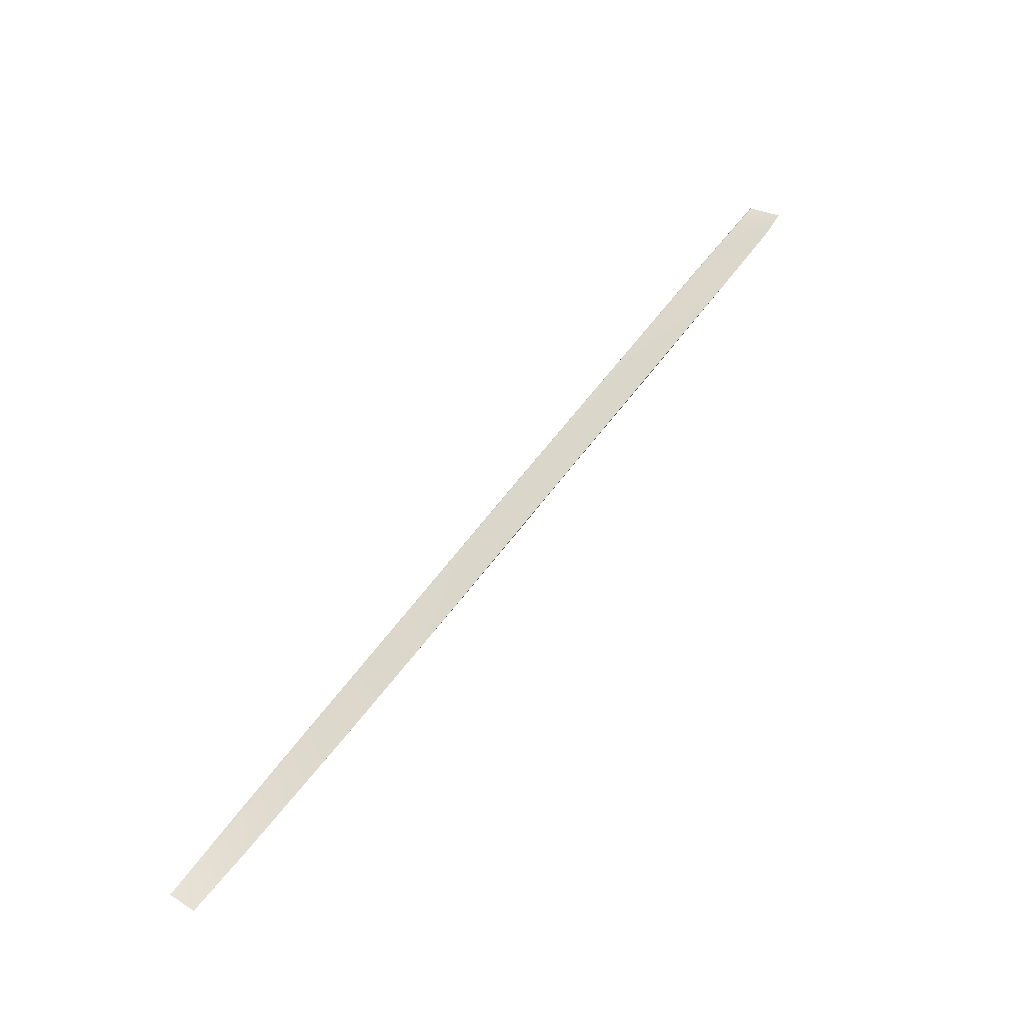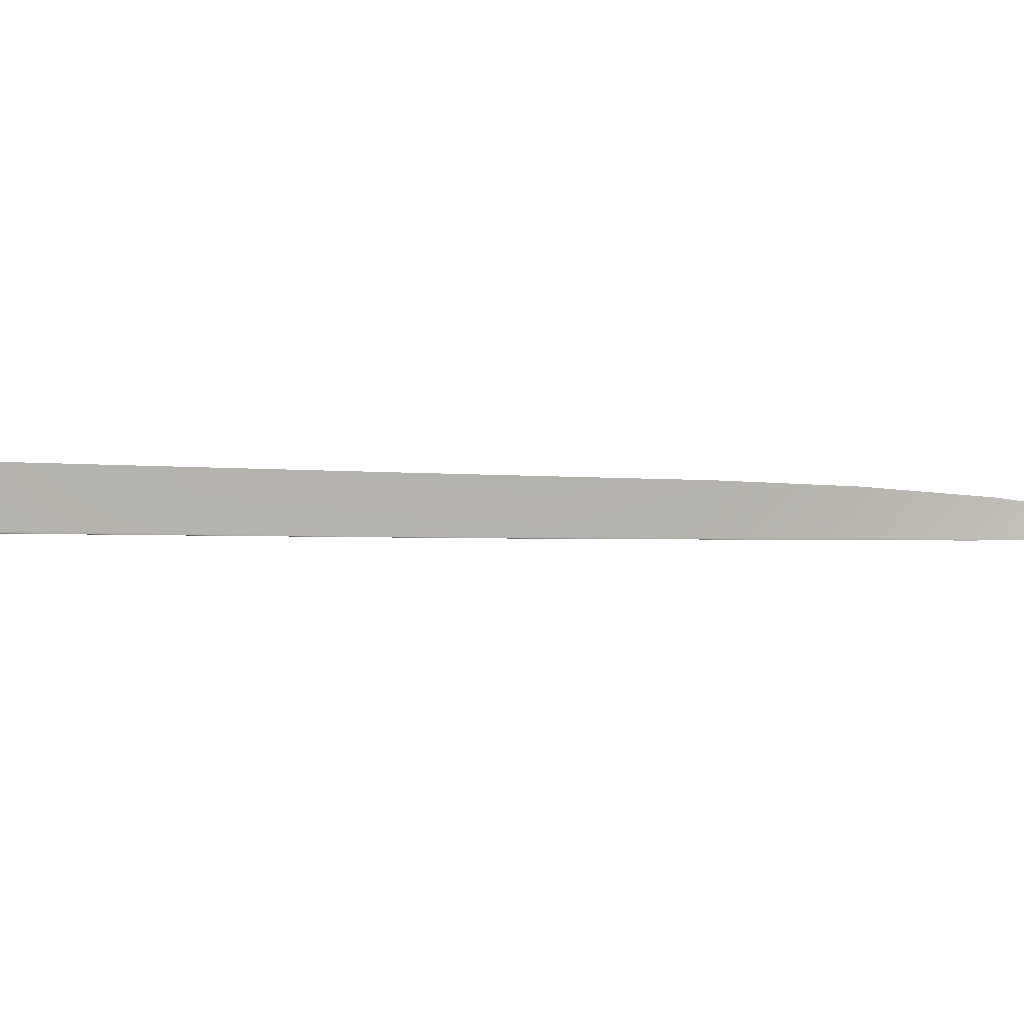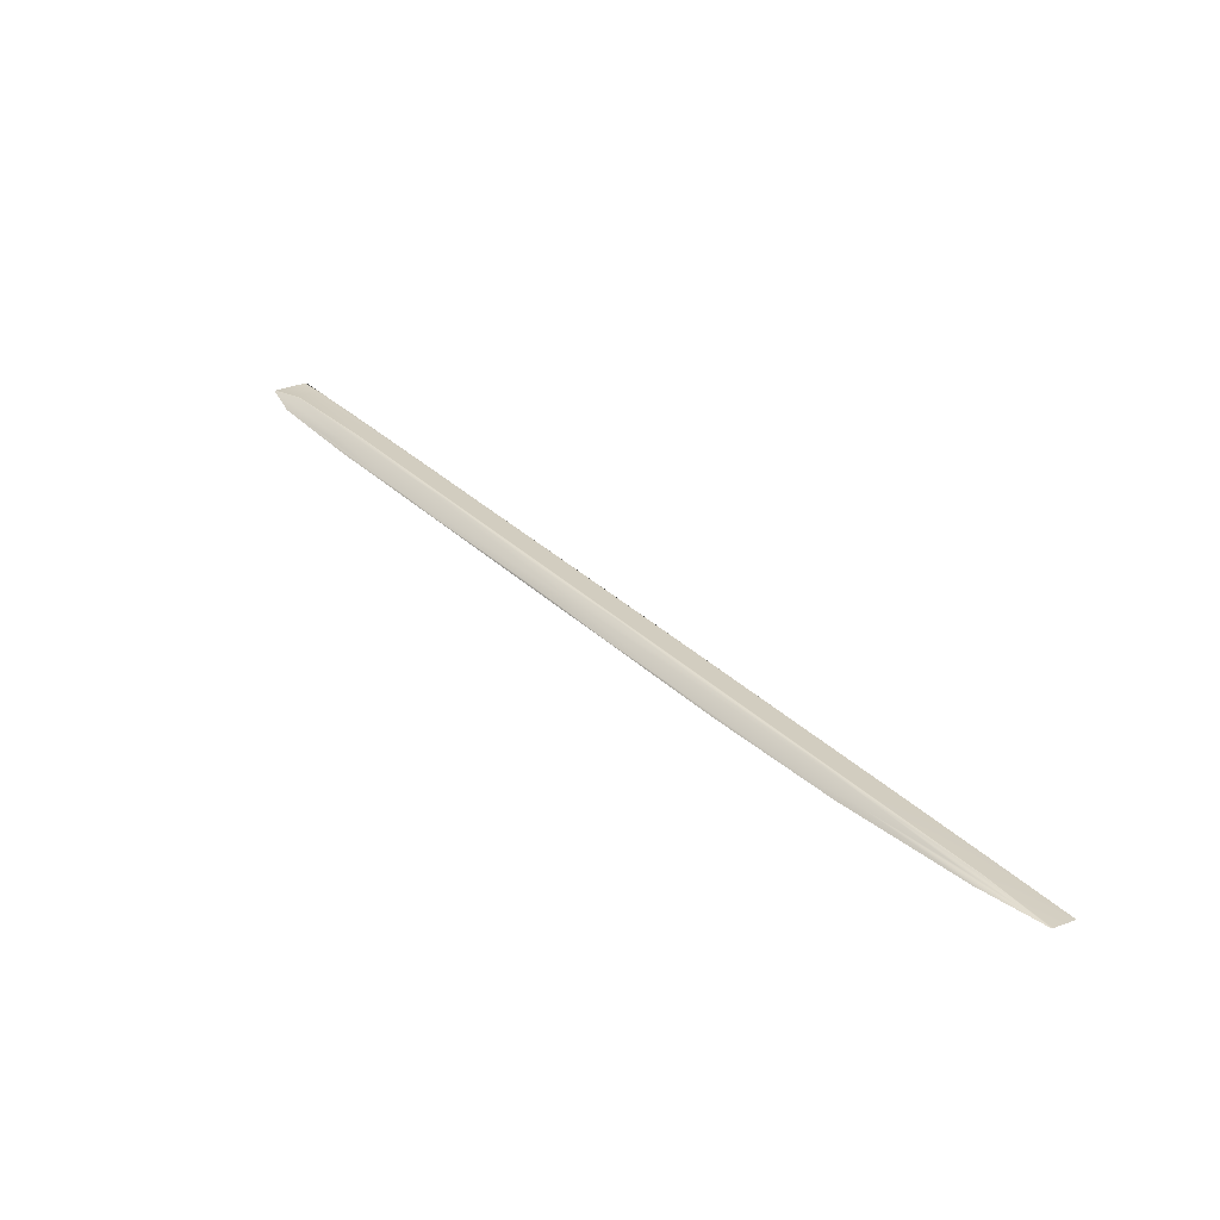
<metadata>
{"format":"obj","ext":"obj","renderer":"f3d","projection":"perspective","resolution":1024,"background":"white","views":[{"elev":-59.7,"azim":157.8,"up":"+Z"},{"elev":70.7,"azim":52.0,"up":"+Y"},{"elev":-43.6,"azim":-34.9,"up":"+Z"}]}
</metadata>
<code>
v -3.317 5.821 -1.299
v -3.294 5.809 -1.281
v -3.326 5.841 -1.254
v -3.03 5.462 -1.823
v -3.065 5.498 -1.777
v -3.333 5.845 -1.259
v -3.035 5.462 -1.827
v -3.181 5.653 -1.555
v -3.187 5.657 -1.554
v -3.262 5.756 -1.398
v -3.259 5.749 -1.414
v -3.335 5.846 -1.261
v -3.265 5.757 -1.4
v -3.183 5.654 -1.557
v -3.1 5.549 -1.712
v -3.114 5.563 -1.693
v -3.102 5.55 -1.714
v -3.037 5.463 -1.828
v -3.175 5.649 -1.549
v -3.331 5.843 -1.258
v -3.179 5.652 -1.553
v -3.26 5.755 -1.396
v -3.256 5.752 -1.392
v -3.329 5.842 -1.256
v -3.258 5.753 -1.394
v -3.177 5.651 -1.551
v -3.033 5.462 -1.826
v -3.098 5.548 -1.71
v -3.094 5.545 -1.706
v -3.096 5.547 -1.708
v -3.032 5.462 -1.825
v -3.172 5.643 -1.543
v -3.183 5.647 -1.545
v -3.178 5.643 -1.546
v -3.111 5.555 -1.686
v -3.097 5.54 -1.704
v -3.098 5.541 -1.705
v -3.179 5.644 -1.547
v -3.176 5.643 -1.545
v -3.095 5.54 -1.703
v -3.092 5.54 -1.701
v -3.093 5.54 -1.702
v -3.174 5.643 -1.544
v -3.255 5.738 -1.405
v -3.259 5.746 -1.389
v -3.261 5.746 -1.39
v -3.314 5.814 -1.293
v -3.33 5.837 -1.253
v -3.332 5.837 -1.254
v -3.253 5.746 -1.386
v -3.257 5.746 -1.388
v -3.255 5.746 -1.387
v -3.328 5.836 -1.252
v -3.324 5.836 -1.25
v -3.326 5.836 -1.251
v -3.047 5.494 -1.764
v -3.32 5.837 -1.248
v -3.025 5.461 -1.82
v -3.168 5.646 -1.543
v -3.324 5.84 -1.252
v -3.173 5.648 -1.547
v -3.253 5.751 -1.39
v -3.249 5.748 -1.386
v -3.322 5.838 -1.25
v -3.251 5.749 -1.388
v -3.17 5.647 -1.545
v -3.028 5.461 -1.822
v -3.092 5.544 -1.704
v -3.087 5.542 -1.701
v -3.09 5.543 -1.703
v -3.027 5.461 -1.821
v -3.164 5.645 -1.534
v -3.317 5.836 -1.247
v -3.166 5.644 -1.541
v -3.247 5.747 -1.384
v -3.236 5.735 -1.394
v -3.315 5.835 -1.245
v -3.244 5.745 -1.382
v -3.164 5.643 -1.539
v -3.023 5.46 -1.819
v -3.085 5.541 -1.699
v -3.093 5.553 -1.675
v -3.083 5.54 -1.697
v -3.021 5.46 -1.818
v -3.167 5.642 -1.54
v -3.171 5.643 -1.542
v -3.09 5.54 -1.7
v -3.086 5.539 -1.698
v -3.088 5.54 -1.699
v -3.169 5.643 -1.541
v -3.248 5.745 -1.383
v -3.252 5.745 -1.385
v -3.25 5.745 -1.384
v -3.322 5.835 -1.248
v -3.319 5.835 -1.246
v -3.321 5.835 -1.247
v -3.164 5.644 -1.533
v -3.165 5.642 -1.539
v -3.085 5.539 -1.697
v -3.092 5.553 -1.674
v -3.083 5.539 -1.696
v -3.164 5.642 -1.538
v -3.236 5.736 -1.394
v -3.246 5.745 -1.382
v -3.244 5.745 -1.381
v -3.317 5.834 -1.245
v -3.294 5.809 -1.281
v -3.315 5.834 -1.244
v -3.287 5.801 -1.293
v -3.314 5.834 -1.244
v -3.325 5.847 -1.225
v -3.314 5.834 -1.243
v -3.336 5.851 -1.232
v -3.327 5.841 -1.255
v -3.338 5.852 -1.234
v -3.325 5.836 -1.25
v -3.051 5.49 -1.785
v -3.031 5.462 -1.824
v -3.053 5.491 -1.786
v -3.095 5.546 -1.707
v -3.057 5.492 -1.789
v -3.036 5.462 -1.827
v -3.059 5.493 -1.791
v -3.101 5.549 -1.713
v -3.222 5.705 -1.476
v -3.182 5.654 -1.556
v -3.224 5.706 -1.478
v -3.263 5.757 -1.399
v -3.334 5.845 -1.26
v -3.303 5.807 -1.319
v -3.305 5.809 -1.321
v -3.336 5.846 -1.262
v -3.266 5.758 -1.401
v -3.281 5.775 -1.372
v -3.184 5.655 -1.558
v -3.22 5.698 -1.49
v -3.141 5.602 -1.633
v -3.143 5.603 -1.635
v -3.103 5.55 -1.714
v -3.159 5.621 -1.607
v -3.037 5.463 -1.829
v -3.095 5.538 -1.724
v -3.215 5.701 -1.47
v -3.176 5.65 -1.55
v -3.217 5.702 -1.472
v -3.257 5.753 -1.393
v -3.22 5.703 -1.474
v -3.18 5.653 -1.554
v -3.261 5.755 -1.397
v -3.332 5.844 -1.258
v -3.301 5.806 -1.317
v -3.296 5.803 -1.313
v -3.299 5.805 -1.315
v -3.33 5.843 -1.257
v -3.259 5.754 -1.395
v -3.178 5.651 -1.552
v -3.034 5.462 -1.826
v -3.099 5.548 -1.711
v -3.055 5.492 -1.788
v -3.139 5.601 -1.632
v -3.134 5.598 -1.628
v -3.137 5.599 -1.63
v -3.097 5.547 -1.709
v -3.032 5.462 -1.825
v -3.132 5.592 -1.622
v -3.173 5.643 -1.544
v -3.134 5.592 -1.623
v -3.092 5.54 -1.702
v -3.178 5.644 -1.547
v -3.139 5.592 -1.626
v -3.097 5.54 -1.705
v -3.137 5.592 -1.625
v -3.055 5.488 -1.785
v -3.057 5.488 -1.786
v -3.094 5.534 -1.72
v -3.099 5.541 -1.706
v -3.18 5.644 -1.548
v -3.155 5.612 -1.6
v -3.177 5.643 -1.546
v -3.096 5.54 -1.704
v -3.135 5.592 -1.624
v -3.054 5.488 -1.784
v -3.05 5.487 -1.782
v -3.052 5.487 -1.783
v -3.094 5.54 -1.703
v -3.175 5.643 -1.545
v -3.344 5.854 -1.238
v -3.331 5.837 -1.253
v -3.342 5.853 -1.237
v -3.218 5.695 -1.467
v -3.26 5.746 -1.389
v -3.22 5.695 -1.468
v -3.216 5.689 -1.482
v -3.261 5.746 -1.39
v -3.299 5.797 -1.31
v -3.301 5.797 -1.311
v -3.277 5.766 -1.364
v -3.333 5.837 -1.255
v -3.309 5.809 -1.309
v -3.213 5.694 -1.464
v -3.254 5.746 -1.386
v -3.215 5.694 -1.465
v -3.258 5.746 -1.388
v -3.216 5.695 -1.466
v -3.256 5.746 -1.387
v -3.329 5.837 -1.252
v -3.34 5.853 -1.235
v -3.297 5.797 -1.309
v -3.294 5.797 -1.307
v -3.296 5.797 -1.308
v -3.327 5.836 -1.251
v -3.075 5.531 -1.708
v -3.021 5.46 -1.817
v -3.042 5.487 -1.777
v -3.082 5.54 -1.696
v -3.046 5.488 -1.78
v -3.026 5.461 -1.821
v -3.048 5.489 -1.782
v -3.088 5.543 -1.702
v -3.209 5.697 -1.465
v -3.169 5.646 -1.544
v -3.211 5.698 -1.467
v -3.25 5.749 -1.387
v -3.213 5.699 -1.468
v -3.174 5.649 -1.548
v -3.255 5.751 -1.391
v -3.325 5.84 -1.253
v -3.294 5.802 -1.311
v -3.321 5.838 -1.249
v -3.289 5.799 -1.308
v -3.292 5.801 -1.309
v -3.323 5.839 -1.251
v -3.252 5.75 -1.389
v -3.172 5.647 -1.546
v -3.029 5.461 -1.823
v -3.093 5.545 -1.705
v -3.05 5.49 -1.783
v -3.132 5.597 -1.626
v -3.128 5.594 -1.622
v -3.13 5.596 -1.624
v -3.091 5.544 -1.703
v -3.027 5.461 -1.822
v -3.197 5.686 -1.47
v -3.163 5.642 -1.538
v -3.204 5.694 -1.461
v -3.243 5.745 -1.381
v -3.206 5.695 -1.463
v -3.167 5.645 -1.542
v -3.248 5.747 -1.385
v -3.319 5.837 -1.247
v -3.287 5.798 -1.306
v -3.257 5.763 -1.352
v -3.285 5.797 -1.304
v -3.316 5.835 -1.246
v -3.246 5.746 -1.383
v -3.165 5.644 -1.54
v -3.024 5.461 -1.819
v -3.086 5.542 -1.7
v -3.044 5.488 -1.779
v -3.126 5.593 -1.62
v -3.136 5.609 -1.588
v -3.124 5.592 -1.618
v -3.084 5.541 -1.698
v -3.022 5.46 -1.818
v -3.331 5.849 -1.229
v -3.32 5.835 -1.247
v -3.329 5.849 -1.228
v -3.127 5.591 -1.619
v -3.168 5.642 -1.541
v -3.129 5.591 -1.62
v -3.087 5.54 -1.699
v -3.091 5.54 -1.701
v -3.13 5.591 -1.621
v -3.172 5.643 -1.543
v -3.049 5.487 -1.781
v -3.045 5.487 -1.779
v -3.047 5.487 -1.78
v -3.089 5.54 -1.7
v -3.17 5.643 -1.542
v -3.208 5.694 -1.461
v -3.249 5.745 -1.383
v -3.209 5.694 -1.462
v -3.211 5.694 -1.463
v -3.252 5.746 -1.385
v -3.251 5.745 -1.384
v -3.323 5.836 -1.249
v -3.333 5.85 -1.231
v -3.292 5.796 -1.306
v -3.288 5.796 -1.304
v -3.29 5.796 -1.305
v -3.322 5.835 -1.248
v -3.136 5.609 -1.588
v -3.163 5.642 -1.538
v -3.124 5.591 -1.617
v -3.082 5.539 -1.696
v -3.166 5.642 -1.54
v -3.086 5.539 -1.698
v -3.125 5.591 -1.618
v -3.044 5.487 -1.778
v -3.075 5.531 -1.708
v -3.042 5.487 -1.777
v -3.084 5.539 -1.697
v -3.165 5.642 -1.539
v -3.197 5.686 -1.469
v -3.244 5.745 -1.38
v -3.204 5.693 -1.459
v -3.247 5.745 -1.382
v -3.206 5.694 -1.46
v -3.245 5.745 -1.381
v -3.318 5.834 -1.246
v -3.327 5.848 -1.226
v -3.286 5.796 -1.303
v -3.257 5.763 -1.352
v -3.285 5.796 -1.302
v -3.316 5.834 -1.244
v -3.324 5.847 -1.224
v -3.337 5.851 -1.233
v -3.052 5.491 -1.786
v -3.058 5.493 -1.79
v -3.223 5.705 -1.477
v -3.304 5.808 -1.32
v -3.306 5.809 -1.322
v -3.225 5.707 -1.479
v -3.142 5.602 -1.634
v -3.144 5.604 -1.636
v -3.06 5.493 -1.791
v -3.216 5.701 -1.471
v -3.221 5.704 -1.475
v -3.302 5.807 -1.318
v -3.297 5.804 -1.314
v -3.3 5.805 -1.316
v -3.218 5.703 -1.473
v -3.056 5.492 -1.789
v -3.14 5.601 -1.632
v -3.136 5.599 -1.629
v -3.138 5.6 -1.631
v -3.054 5.491 -1.787
v -3.133 5.592 -1.622
v -3.138 5.592 -1.625
v -3.056 5.488 -1.786
v -3.058 5.488 -1.787
v -3.14 5.592 -1.626
v -3.136 5.592 -1.624
v -3.054 5.488 -1.785
v -3.051 5.487 -1.783
v -3.053 5.487 -1.784
v -3.135 5.592 -1.623
v -3.343 5.854 -1.237
v -3.219 5.695 -1.468
v -3.221 5.695 -1.469
v -3.3 5.797 -1.311
v -3.302 5.798 -1.312
v -3.345 5.855 -1.239
v -3.214 5.694 -1.465
v -3.217 5.695 -1.467
v -3.216 5.695 -1.466
v -3.341 5.853 -1.236
v -3.298 5.797 -1.31
v -3.295 5.797 -1.308
v -3.297 5.797 -1.309
v -3.339 5.852 -1.234
v -3.041 5.487 -1.777
v -3.047 5.489 -1.781
v -3.21 5.697 -1.466
v -3.214 5.7 -1.469
v -3.295 5.803 -1.312
v -3.291 5.8 -1.309
v -3.293 5.801 -1.31
v -3.212 5.699 -1.467
v -3.051 5.49 -1.784
v -3.133 5.597 -1.627
v -3.129 5.595 -1.623
v -3.131 5.596 -1.625
v -3.049 5.489 -1.783
v -3.203 5.694 -1.46
v -3.208 5.696 -1.464
v -3.288 5.799 -1.307
v -3.284 5.796 -1.303
v -3.286 5.797 -1.305
v -3.205 5.695 -1.462
v -3.045 5.488 -1.78
v -3.127 5.594 -1.621
v -3.123 5.591 -1.617
v -3.125 5.592 -1.619
v -3.043 5.487 -1.778
v -3.33 5.849 -1.228
v -3.128 5.591 -1.619
v -3.131 5.592 -1.621
v -3.05 5.487 -1.781
v -3.046 5.487 -1.779
v -3.048 5.487 -1.78
v -3.13 5.591 -1.62
v -3.208 5.694 -1.462
v -3.212 5.694 -1.464
v -3.21 5.694 -1.463
v -3.334 5.851 -1.231
v -3.293 5.797 -1.307
v -3.289 5.796 -1.305
v -3.291 5.796 -1.306
v -3.332 5.85 -1.23
v -3.123 5.591 -1.616
v -3.126 5.591 -1.618
v -3.045 5.487 -1.778
v -3.041 5.487 -1.776
v -3.043 5.487 -1.777
v -3.124 5.591 -1.617
v -3.203 5.693 -1.459
v -3.207 5.694 -1.461
v -3.205 5.693 -1.46
v -3.328 5.848 -1.227
v -3.287 5.796 -1.304
v -3.284 5.796 -1.302
v -3.286 5.796 -1.303
v -3.326 5.847 -1.225
v -3.179 5.664 -1.503
v -3.201 5.672 -1.519
f 109 2 110 316
f 110 77 111 316
f 111 108 112 316
f 112 107 109 316
f 113 3 114 317
f 114 24 115 317
f 115 55 116 317
f 116 54 113 317
f 117 4 118 318
f 118 31 119 318
f 119 30 120 318
f 120 29 117 318
f 121 7 122 319
f 122 18 123 319
f 123 17 124 319
f 124 15 121 319
f 125 8 126 320
f 126 14 127 320
f 127 13 128 320
f 128 10 125 320
f 129 6 130 321
f 130 10 128 321
f 128 13 131 321
f 131 12 129 321
f 132 12 131 322
f 131 13 133 322
f 133 11 134 322
f 134 1 132 322
f 135 9 136 323
f 136 11 133 323
f 133 13 127 323
f 127 14 135 323
f 137 15 124 324
f 124 17 138 324
f 138 14 126 324
f 126 8 137 324
f 139 16 140 325
f 140 9 135 325
f 135 14 138 325
f 138 17 139 325
f 141 5 142 326
f 142 16 139 326
f 139 17 123 326
f 123 18 141 326
f 143 19 144 327
f 144 26 145 327
f 145 25 146 327
f 146 23 143 327
f 147 21 148 328
f 148 8 125 328
f 125 10 149 328
f 149 22 147 328
f 150 20 151 329
f 151 22 149 329
f 149 10 130 329
f 130 6 150 329
f 114 3 152 330
f 152 23 146 330
f 146 25 153 330
f 153 24 114 330
f 154 24 153 331
f 153 25 155 331
f 155 22 151 331
f 151 20 154 331
f 156 21 147 332
f 147 22 155 332
f 155 25 145 332
f 145 26 156 332
f 157 7 121 333
f 121 15 158 333
f 158 28 159 333
f 159 27 157 333
f 137 8 148 334
f 148 21 160 334
f 160 28 158 334
f 158 15 137 334
f 161 29 120 335
f 120 30 162 335
f 162 26 144 335
f 144 19 161 335
f 163 28 160 336
f 160 21 156 336
f 156 26 162 336
f 162 30 163 336
f 164 27 159 337
f 159 28 163 337
f 163 30 119 337
f 119 31 164 337
f 165 32 166 338
f 166 43 167 338
f 167 42 168 338
f 168 41 165 338
f 169 38 170 339
f 170 37 171 339
f 171 36 172 339
f 172 34 169 339
f 122 7 173 340
f 173 36 171 340
f 171 37 174 340
f 174 18 122 340
f 175 5 141 341
f 141 18 174 341
f 174 37 176 341
f 176 35 175 341
f 177 33 178 342
f 178 35 176 342
f 176 37 170 342
f 170 38 177 342
f 179 34 172 343
f 172 36 180 343
f 180 40 181 343
f 181 39 179 343
f 173 7 157 344
f 157 27 182 344
f 182 40 180 344
f 180 36 173 344
f 183 41 168 345
f 168 42 184 345
f 184 31 118 345
f 118 4 183 345
f 185 40 182 346
f 182 27 164 346
f 164 31 184 346
f 184 42 185 346
f 186 39 181 347
f 181 40 185 347
f 185 42 167 347
f 167 43 186 347
f 129 12 187 348
f 187 49 188 348
f 188 48 189 348
f 189 6 129 348
f 169 34 190 349
f 190 45 191 349
f 191 46 192 349
f 192 38 169 349
f 193 33 177 350
f 177 38 192 350
f 192 46 194 350
f 194 44 193 350
f 191 45 195 351
f 195 48 188 351
f 188 49 196 351
f 196 46 191 351
f 197 44 194 352
f 194 46 196 352
f 196 49 198 352
f 198 47 197 352
f 132 1 199 353
f 199 47 198 353
f 198 49 187 353
f 187 12 132 353
f 200 50 201 354
f 201 52 202 354
f 202 43 166 354
f 166 32 200 354
f 203 45 190 355
f 190 34 179 355
f 179 39 204 355
f 204 51 203 355
f 205 51 204 356
f 204 39 186 356
f 186 43 202 356
f 202 52 205 356
f 150 6 189 357
f 189 48 206 357
f 206 53 207 357
f 207 20 150 357
f 195 45 203 358
f 203 51 208 358
f 208 53 206 358
f 206 48 195 358
f 209 54 116 359
f 116 55 210 359
f 210 52 201 359
f 201 50 209 359
f 211 53 208 360
f 208 51 205 360
f 205 52 210 360
f 210 55 211 360
f 154 20 207 361
f 207 53 211 361
f 211 55 115 361
f 115 24 154 361
f 212 56 213 362
f 213 84 214 362
f 214 83 215 362
f 215 82 212 362
f 216 58 217 363
f 217 71 218 363
f 218 70 219 363
f 219 69 216 363
f 220 59 221 364
f 221 66 222 364
f 222 65 223 364
f 223 63 220 364
f 224 61 225 365
f 225 19 143 365
f 143 23 226 365
f 226 62 224 365
f 227 60 228 366
f 228 62 226 366
f 226 23 152 366
f 152 3 227 366
f 229 57 230 367
f 230 63 223 367
f 223 65 231 367
f 231 64 229 367
f 232 64 231 368
f 231 65 233 368
f 233 62 228 368
f 228 60 232 368
f 234 61 224 369
f 224 62 233 369
f 233 65 222 369
f 222 66 234 369
f 235 4 117 370
f 117 29 236 370
f 236 68 237 370
f 237 67 235 370
f 161 19 225 371
f 225 61 238 371
f 238 68 236 371
f 236 29 161 371
f 239 69 219 372
f 219 70 240 372
f 240 66 221 372
f 221 59 239 372
f 241 68 238 373
f 238 61 234 373
f 234 66 240 373
f 240 70 241 373
f 242 67 237 374
f 237 68 241 374
f 241 70 218 374
f 218 71 242 374
f 243 72 244 375
f 244 79 245 375
f 245 78 246 375
f 246 76 243 375
f 247 74 248 376
f 248 59 220 376
f 220 63 249 376
f 249 75 247 376
f 250 73 251 377
f 251 75 249 377
f 249 63 230 377
f 230 57 250 377
f 110 2 252 378
f 252 76 246 378
f 246 78 253 378
f 253 77 110 378
f 254 77 253 379
f 253 78 255 379
f 255 75 251 379
f 251 73 254 379
f 256 74 247 380
f 247 75 255 380
f 255 78 245 380
f 245 79 256 380
f 257 58 216 381
f 216 69 258 381
f 258 81 259 381
f 259 80 257 381
f 239 59 248 382
f 248 74 260 382
f 260 81 258 382
f 258 69 239 382
f 261 82 215 383
f 215 83 262 383
f 262 79 244 383
f 244 72 261 383
f 263 81 260 384
f 260 74 256 384
f 256 79 262 384
f 262 83 263 384
f 264 80 259 385
f 259 81 263 385
f 263 83 214 385
f 214 84 264 385
f 229 64 265 386
f 265 96 266 386
f 266 95 267 386
f 267 57 229 386
f 268 85 269 387
f 269 90 270 387
f 270 89 271 387
f 271 88 268 387
f 165 41 272 388
f 272 87 273 388
f 273 86 274 388
f 274 32 165 388
f 183 4 235 389
f 235 67 275 389
f 275 87 272 389
f 272 41 183 389
f 217 58 276 390
f 276 88 271 390
f 271 89 277 390
f 277 71 217 390
f 242 71 277 391
f 277 89 278 391
f 278 87 275 391
f 275 67 242 391
f 279 86 273 392
f 273 87 278 392
f 278 89 270 392
f 270 90 279 392
f 269 85 280 393
f 280 91 281 393
f 281 93 282 393
f 282 90 269 393
f 200 32 274 394
f 274 86 283 394
f 283 92 284 394
f 284 50 200 394
f 279 90 282 395
f 282 93 285 395
f 285 92 283 395
f 283 86 279 395
f 227 3 113 396
f 113 54 286 396
f 286 94 287 396
f 287 60 227 396
f 209 50 284 397
f 284 92 288 397
f 288 94 286 397
f 286 54 209 397
f 281 91 289 398
f 289 95 266 398
f 266 96 290 398
f 290 93 281 398
f 288 92 285 399
f 285 93 290 399
f 290 96 291 399
f 291 94 288 399
f 232 60 287 400
f 287 94 291 400
f 291 96 265 400
f 265 64 232 400
f 292 97 293 401
f 293 102 294 401
f 294 101 295 401
f 295 100 292 401
f 296 85 268 402
f 268 88 297 402
f 297 99 298 402
f 298 98 296 402
f 276 58 257 403
f 257 80 299 403
f 299 99 297 403
f 297 88 276 403
f 300 100 295 404
f 295 101 301 404
f 301 84 213 404
f 213 56 300 404
f 302 99 299 405
f 299 80 264 405
f 264 84 301 405
f 301 101 302 405
f 303 98 298 406
f 298 99 302 406
f 302 101 294 406
f 294 102 303 406
f 304 103 305 407
f 305 105 306 407
f 306 102 293 407
f 293 97 304 407
f 307 91 280 408
f 280 85 296 408
f 296 98 308 408
f 308 104 307 408
f 309 104 308 409
f 308 98 303 409
f 303 102 306 409
f 306 105 309 409
f 250 57 267 410
f 267 95 310 410
f 310 106 311 410
f 311 73 250 410
f 289 91 307 411
f 307 104 312 411
f 312 106 310 411
f 310 95 289 411
f 313 107 112 412
f 112 108 314 412
f 314 105 305 412
f 305 103 313 412
f 315 106 312 413
f 312 104 309 413
f 309 105 314 413
f 314 108 315 413
f 254 73 311 414
f 311 106 315 414
f 315 108 111 414
f 111 77 254 414
f 109 107 313 415
f 313 103 304 415
f 304 97 292 415
f 292 100 300 415
f 300 56 212 415
f 212 82 261 415
f 261 72 243 415
f 243 76 252 415
f 252 2 109 415
f 134 11 136 416
f 136 9 140 416
f 140 16 142 416
f 142 5 175 416
f 175 35 178 416
f 178 33 193 416
f 193 44 197 416
f 197 47 199 416
f 199 1 134 416

</code>
